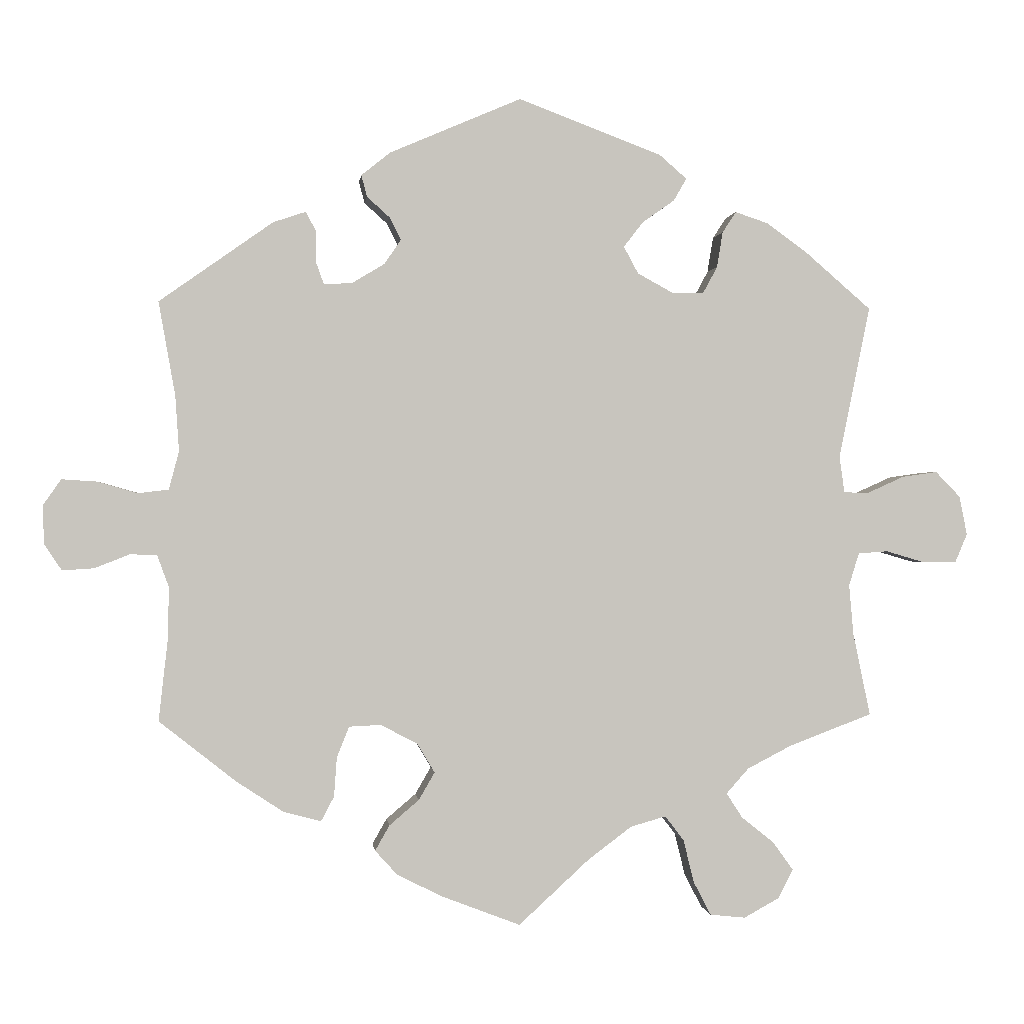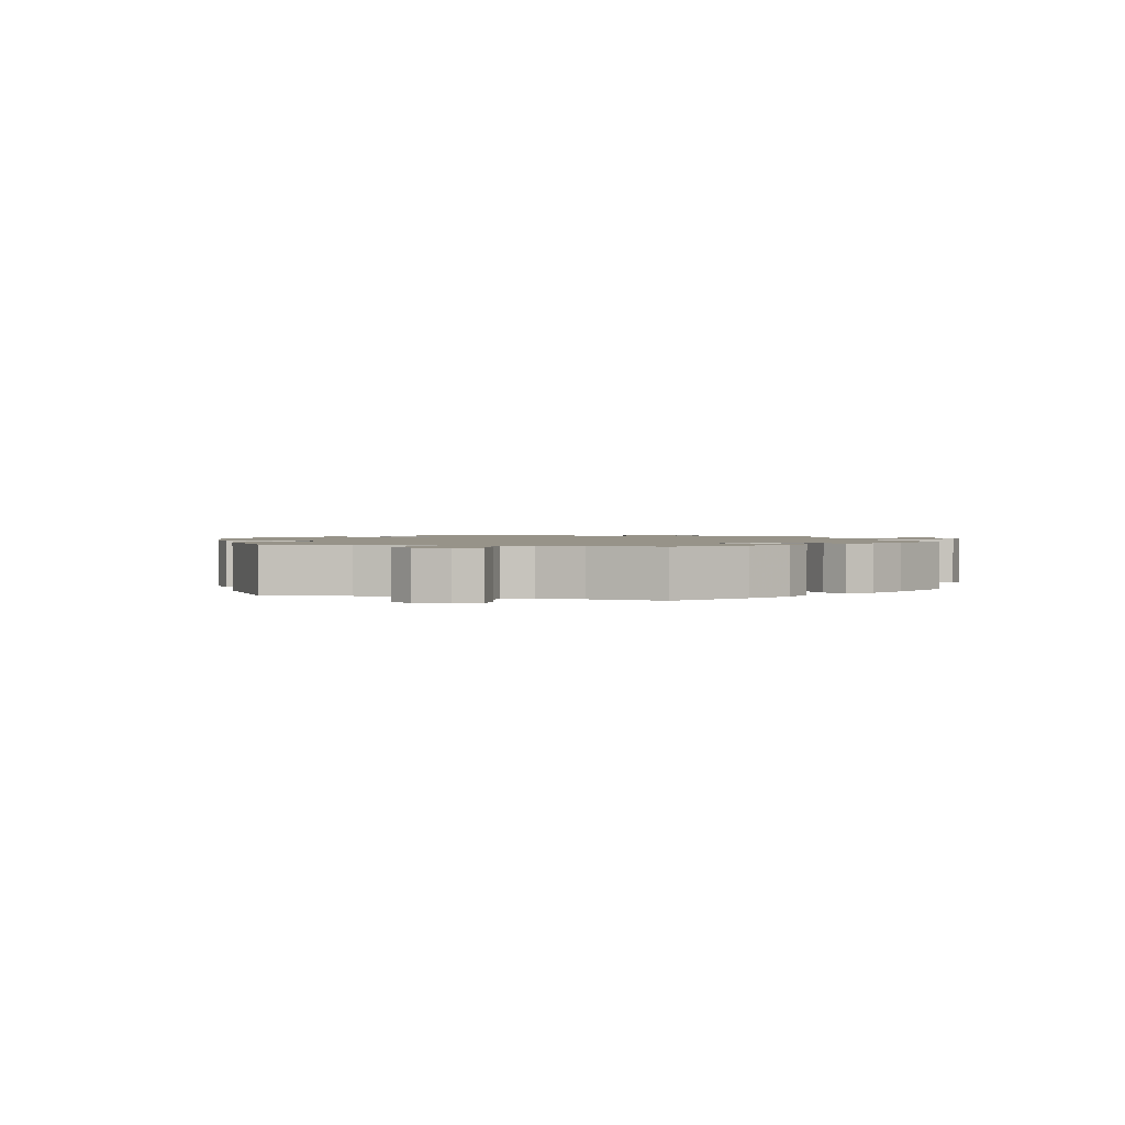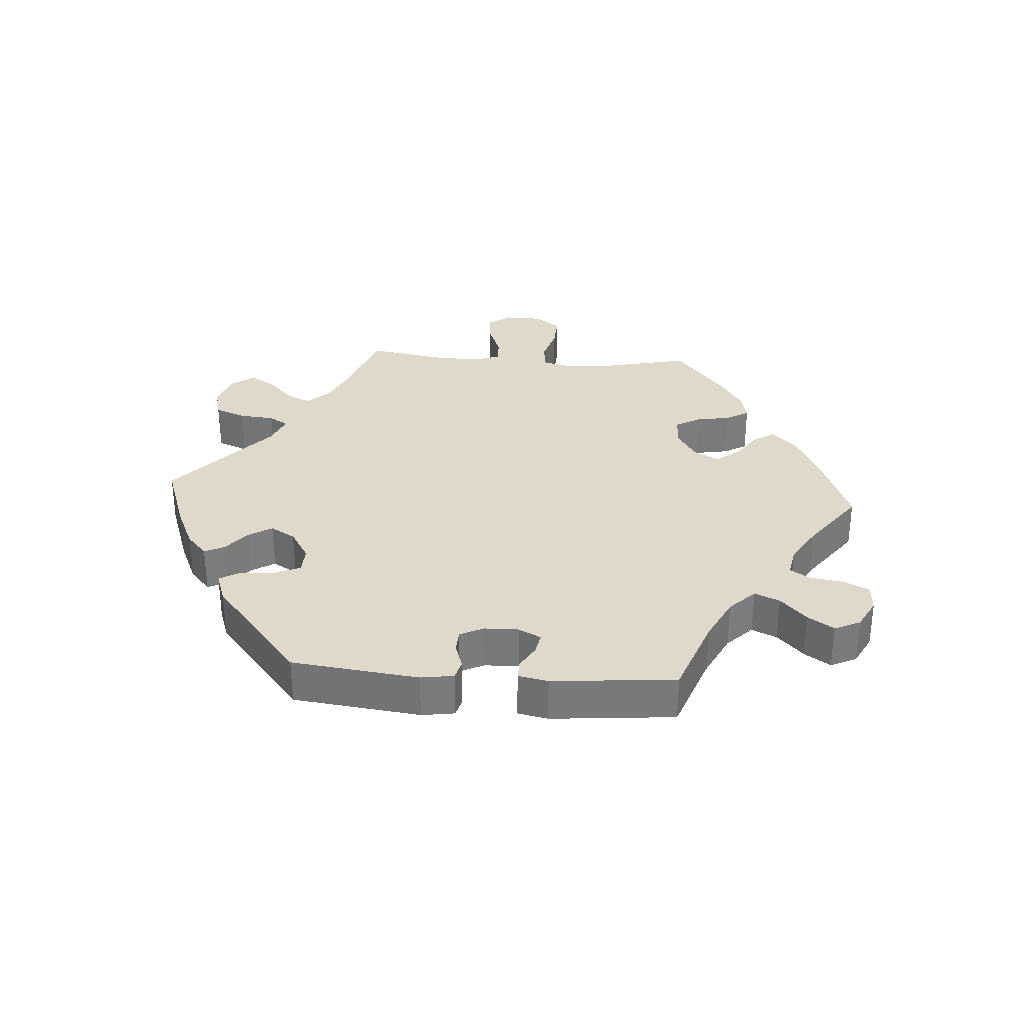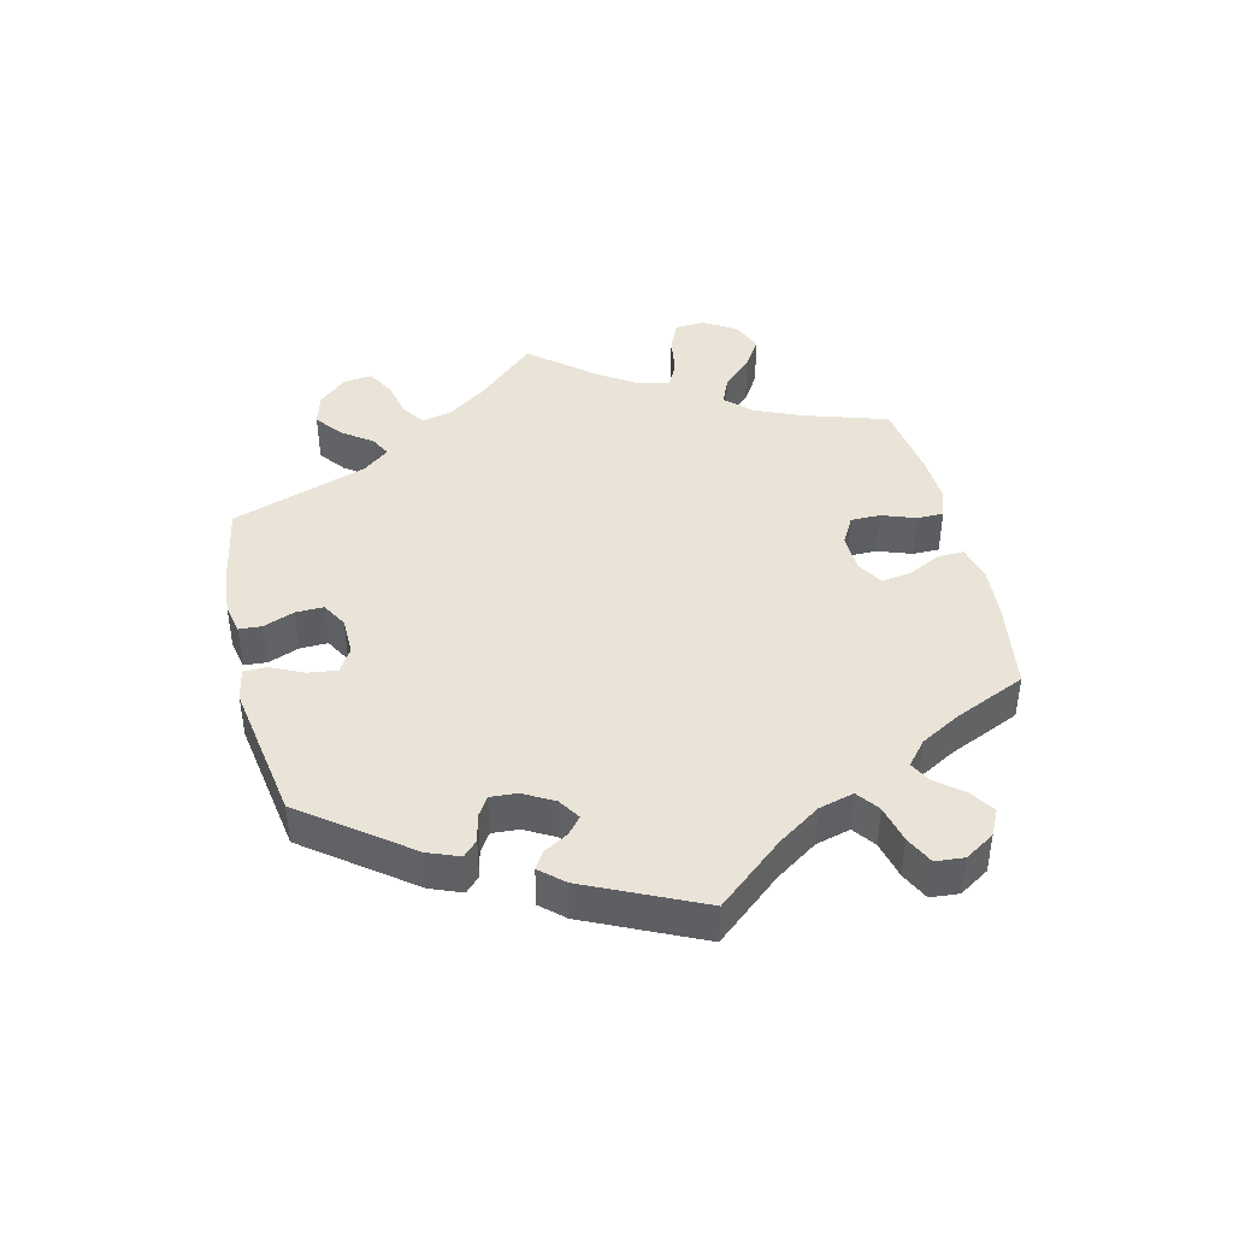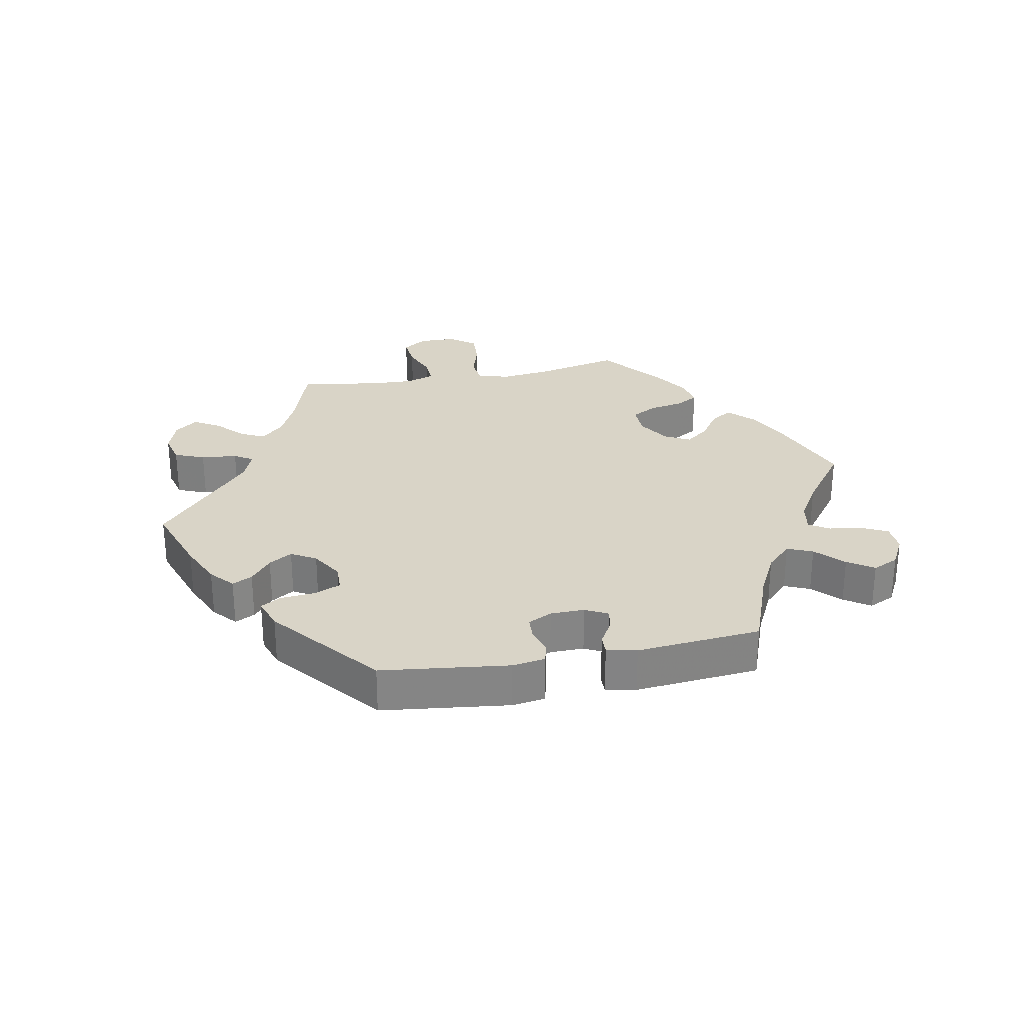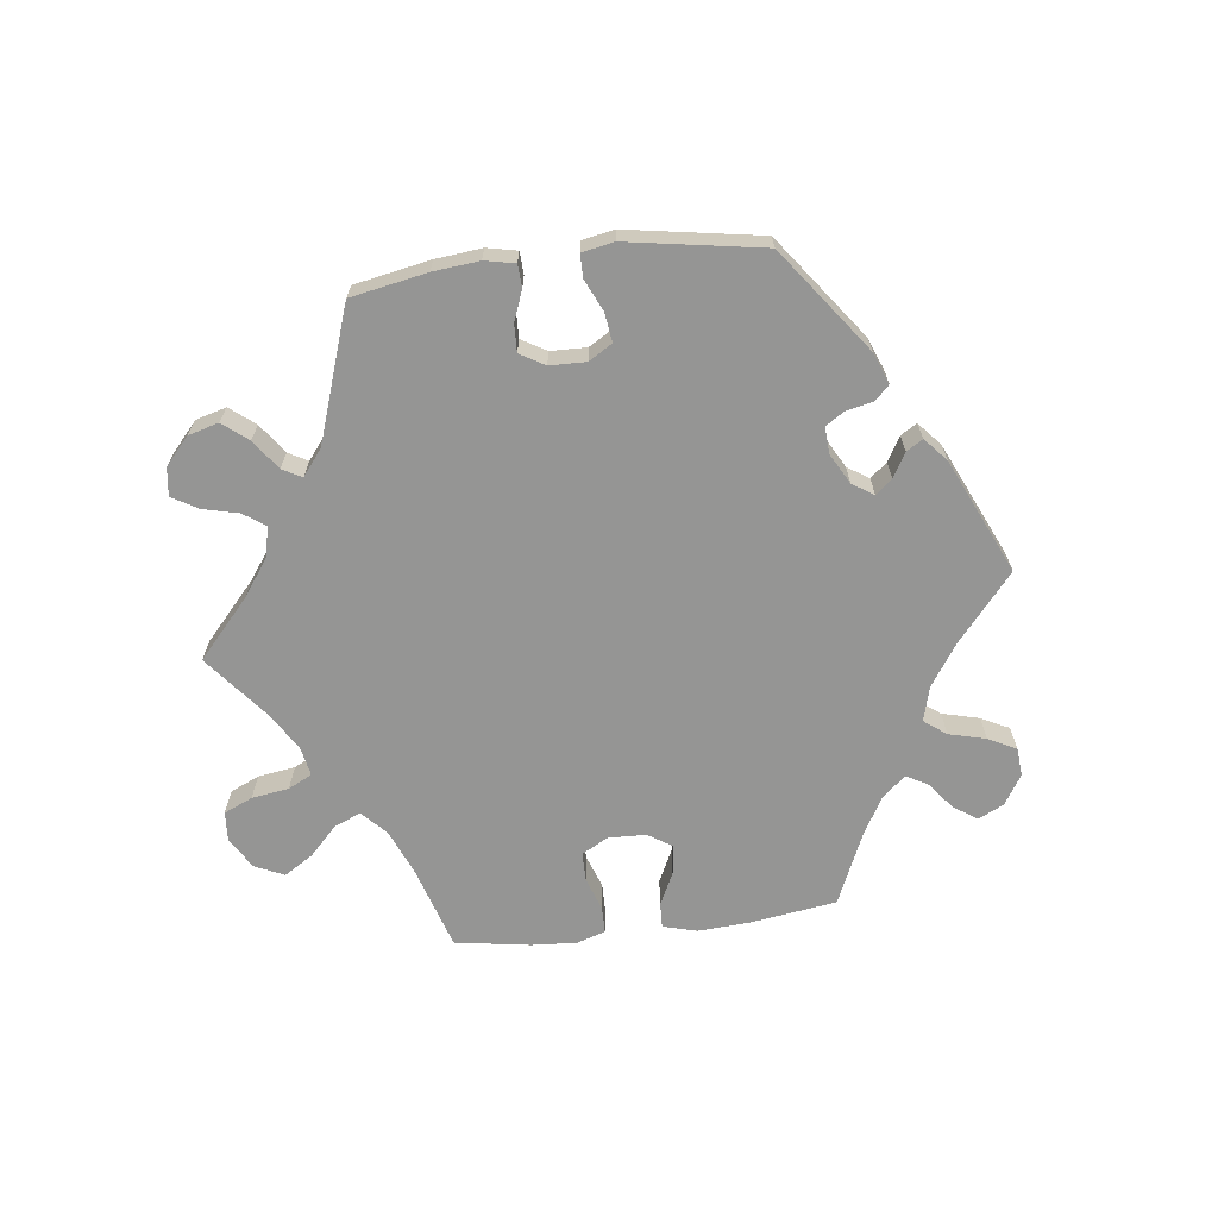
<metadata>
{"format":"obj","ext":"obj","renderer":"f3d","projection":"perspective","resolution":1024,"background":"white","views":[{"elev":0.1,"azim":173.6,"up":"+Z"},{"elev":1.5,"azim":106.3,"up":"+Y"},{"elev":32.3,"azim":34.1,"up":"+Y"},{"elev":43.3,"azim":46.6,"up":"+Y"},{"elev":28.7,"azim":19.2,"up":"+Y"},{"elev":-67.4,"azim":-23.2,"up":"+Y"}]}
</metadata>
<code>
v -0.41 0.07 0.367
v -0.352 0.07 0.409
v -0.307 0.07 0.424
v -0.288 0.07 0.395
v -0.28 0.07 0.346
v -0.26 0.07 0.309
v -0.216 0.07 0.309
v -0.167 0.07 0.336
v -0.147 0.07 0.373
v -0.174 0.07 0.408
v -0.218 0.07 0.439
v -0.236 0.07 0.47
v -0.198 0.07 0.503
v 0 0.07 0.578
v 0.182 0.07 0.5
v 0.222 0.07 0.468
v 0.214 0.07 0.438
v 0.183 0.07 0.41
v 0.167 0.07 0.379
v 0.19 0.07 0.345
v 0.235 0.07 0.318
v 0.274 0.07 0.316
v 0.285 0.07 0.347
v 0.285 0.07 0.39
v 0.299 0.07 0.416
v 0.344 0.07 0.401
v 0.501 0.07 0.29
v 0.478 0.07 0.16
v 0.473 0.07 0.084
v 0.487 0.07 0.031
v 0.529 0.07 0.026
v 0.585 0.07 0.042
v 0.633 0.07 0.045
v 0.658 0.07 0.009
v 0.656 0.07 -0.044
v 0.632 0.07 -0.08
v 0.588 0.07 -0.077
v 0.54 0.07 -0.058
v 0.503 0.07 -0.059
v 0.487 0.07 -0.103
v 0.488 0.07 -0.172
v 0.501 0.07 -0.288
v 0.395 0.07 -0.372
v 0.33 0.07 -0.415
v 0.278 0.07 -0.429
v 0.26 0.07 -0.395
v 0.256 0.07 -0.34
v 0.239 0.07 -0.298
v 0.195 0.07 -0.296
v 0.144 0.07 -0.323
v 0.12 0.07 -0.363
v 0.142 0.07 -0.401
v 0.183 0.07 -0.436
v 0.203 0.07 -0.471
v 0.172 0.07 -0.505
v 0.11 0.07 -0.536
v 0.001 0.07 -0.578
v -0.097 0.07 -0.488
v -0.157 0.07 -0.443
v -0.206 0.07 -0.429
v -0.232 0.07 -0.463
v -0.247 0.07 -0.523
v -0.271 0.07 -0.569
v -0.32 0.07 -0.574
v -0.369 0.07 -0.547
v -0.389 0.07 -0.507
v -0.361 0.07 -0.468
v -0.316 0.07 -0.432
v -0.294 0.07 -0.398
v -0.325 0.07 -0.363
v -0.387 0.07 -0.331
v -0.501 0.07 -0.288
v -0.477 0.07 -0.173
v -0.471 0.07 -0.104
v -0.485 0.07 -0.059
v -0.526 0.07 -0.056
v -0.58 0.07 -0.072
v -0.626 0.07 -0.072
v -0.643 0.07 -0.032
v -0.632 0.07 0.022
v -0.598 0.07 0.057
v -0.549 0.07 0.05
v -0.498 0.07 0.027
v -0.464 0.07 0.028
v -0.457 0.07 0.078
v -0.5 0.07 0.289
v -0.41 0 0.367
v -0.352 0 0.409
v -0.307 0 0.424
v -0.288 0 0.395
v -0.28 0 0.346
v -0.26 0 0.309
v -0.216 0 0.309
v -0.167 0 0.336
v -0.147 0 0.373
v -0.174 0 0.408
v -0.218 0 0.439
v -0.236 0 0.47
v -0.198 0 0.503
v 0 0 0.578
v 0.182 0 0.5
v 0.222 0 0.468
v 0.214 0 0.438
v 0.183 0 0.41
v 0.167 0 0.379
v 0.19 0 0.345
v 0.235 0 0.318
v 0.274 0 0.316
v 0.285 0 0.347
v 0.285 0 0.39
v 0.299 0 0.416
v 0.344 0 0.401
v 0.501 0 0.29
v 0.478 0 0.16
v 0.473 0 0.084
v 0.487 0 0.031
v 0.529 0 0.026
v 0.585 0 0.042
v 0.633 0 0.045
v 0.658 0 0.009
v 0.656 0 -0.044
v 0.632 0 -0.08
v 0.588 0 -0.077
v 0.54 0 -0.058
v 0.503 0 -0.059
v 0.487 0 -0.103
v 0.488 0 -0.172
v 0.501 0 -0.288
v 0.395 0 -0.372
v 0.33 0 -0.415
v 0.278 0 -0.429
v 0.26 0 -0.395
v 0.256 0 -0.34
v 0.239 0 -0.298
v 0.195 0 -0.296
v 0.144 0 -0.323
v 0.12 0 -0.363
v 0.142 0 -0.401
v 0.183 0 -0.436
v 0.203 0 -0.471
v 0.172 0 -0.505
v 0.11 0 -0.536
v 0.001 0 -0.578
v -0.097 0 -0.488
v -0.157 0 -0.443
v -0.206 0 -0.429
v -0.232 0 -0.463
v -0.247 0 -0.523
v -0.271 0 -0.569
v -0.32 0 -0.574
v -0.369 0 -0.547
v -0.389 0 -0.507
v -0.361 0 -0.468
v -0.316 0 -0.432
v -0.294 0 -0.398
v -0.325 0 -0.363
v -0.387 0 -0.331
v -0.501 0 -0.288
v -0.477 0 -0.173
v -0.471 0 -0.104
v -0.485 0 -0.059
v -0.526 0 -0.056
v -0.58 0 -0.072
v -0.626 0 -0.072
v -0.643 0 -0.032
v -0.632 0 0.022
v -0.598 0 0.057
v -0.549 0 0.05
v -0.498 0 0.027
v -0.464 0 0.028
v -0.457 0 0.078
v -0.5 0 0.289
f 85 86 1 2
f 84 85 2 3
f 80 81 82 83
f 80 83 84
f 79 80 84
f 76 77 78 79
f 75 76 79 84
f 74 75 84 3
f 71 72 73
f 70 71 73 74
f 69 70 74 3
f 65 66 67 68
f 65 68 69
f 64 65 69
f 61 62 63 64
f 60 61 64 69
f 59 60 69 3
f 55 56 57 58
f 52 53 54 55
f 51 52 55 58
f 50 51 58 59
f 44 45 46 47
f 44 47 48
f 41 42 43 44
f 40 41 44 48
f 39 40 48 49
f 35 36 37 38
f 35 38 39
f 34 35 39
f 31 32 33 34
f 30 31 34 39
f 29 30 39 49
f 25 26 27 28
f 23 24 25 28
f 22 23 28 29
f 21 22 29 49
f 15 16 17 18
f 15 18 19
f 14 15 19
f 13 14 19 20
f 10 11 12 13
f 9 10 13 20
f 59 3 4 5
f 59 5 6
f 50 59 6 7
f 49 50 7 8
f 20 21 49
f 8 9 20 49
f 88 87 172 171
f 89 88 171 170
f 169 168 167 166
f 170 169 166
f 170 166 165
f 165 164 163 162
f 170 165 162 161
f 89 170 161 160
f 159 158 157
f 160 159 157 156
f 89 160 156 155
f 154 153 152 151
f 155 154 151
f 155 151 150
f 150 149 148 147
f 155 150 147 146
f 89 155 146 145
f 144 143 142 141
f 141 140 139 138
f 144 141 138 137
f 145 144 137 136
f 133 132 131 130
f 134 133 130
f 130 129 128 127
f 134 130 127 126
f 135 134 126 125
f 124 123 122 121
f 125 124 121
f 125 121 120
f 120 119 118 117
f 125 120 117 116
f 135 125 116 115
f 114 113 112 111
f 114 111 110 109
f 115 114 109 108
f 135 115 108 107
f 104 103 102 101
f 105 104 101
f 105 101 100
f 106 105 100 99
f 99 98 97 96
f 106 99 96 95
f 91 90 89 145
f 92 91 145
f 93 92 145 136
f 94 93 136 135
f 135 107 106
f 135 106 95 94
f 1 87 88 2
f 2 88 89 3
f 3 89 90 4
f 4 90 91 5
f 5 91 92 6
f 6 92 93 7
f 7 93 94 8
f 8 94 95 9
f 9 95 96 10
f 10 96 97 11
f 11 97 98 12
f 12 98 99 13
f 13 99 100 14
f 14 100 101 15
f 15 101 102 16
f 16 102 103 17
f 17 103 104 18
f 18 104 105 19
f 19 105 106 20
f 20 106 107 21
f 21 107 108 22
f 22 108 109 23
f 23 109 110 24
f 24 110 111 25
f 25 111 112 26
f 26 112 113 27
f 27 113 114 28
f 28 114 115 29
f 29 115 116 30
f 30 116 117 31
f 31 117 118 32
f 32 118 119 33
f 33 119 120 34
f 34 120 121 35
f 35 121 122 36
f 36 122 123 37
f 37 123 124 38
f 38 124 125 39
f 39 125 126 40
f 40 126 127 41
f 41 127 128 42
f 42 128 129 43
f 43 129 130 44
f 44 130 131 45
f 45 131 132 46
f 46 132 133 47
f 47 133 134 48
f 48 134 135 49
f 49 135 136 50
f 50 136 137 51
f 51 137 138 52
f 52 138 139 53
f 53 139 140 54
f 54 140 141 55
f 55 141 142 56
f 56 142 143 57
f 57 143 144 58
f 58 144 145 59
f 59 145 146 60
f 60 146 147 61
f 61 147 148 62
f 62 148 149 63
f 63 149 150 64
f 64 150 151 65
f 65 151 152 66
f 66 152 153 67
f 67 153 154 68
f 68 154 155 69
f 69 155 156 70
f 70 156 157 71
f 71 157 158 72
f 72 158 159 73
f 73 159 160 74
f 74 160 161 75
f 75 161 162 76
f 76 162 163 77
f 77 163 164 78
f 78 164 165 79
f 79 165 166 80
f 80 166 167 81
f 81 167 168 82
f 82 168 169 83
f 83 169 170 84
f 84 170 171 85
f 85 171 172 86
f 86 172 87 1

</code>
